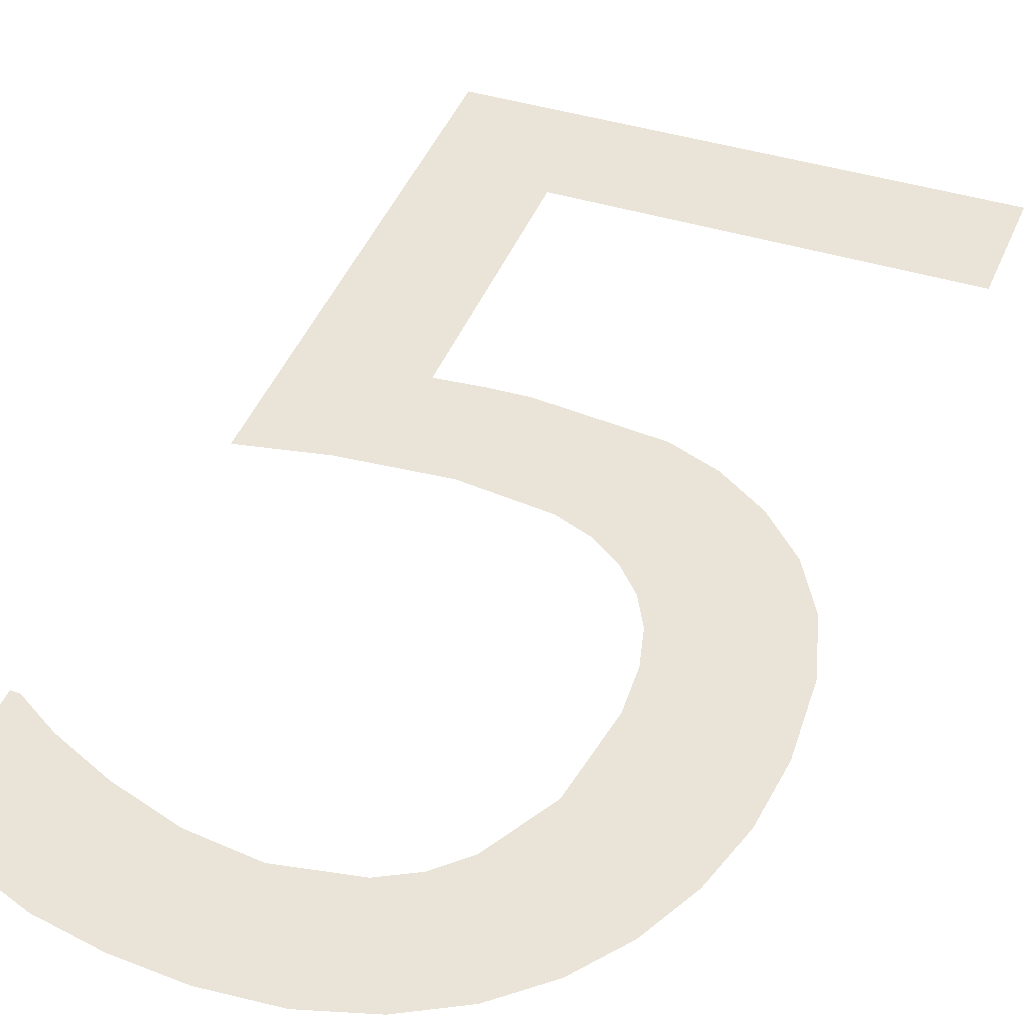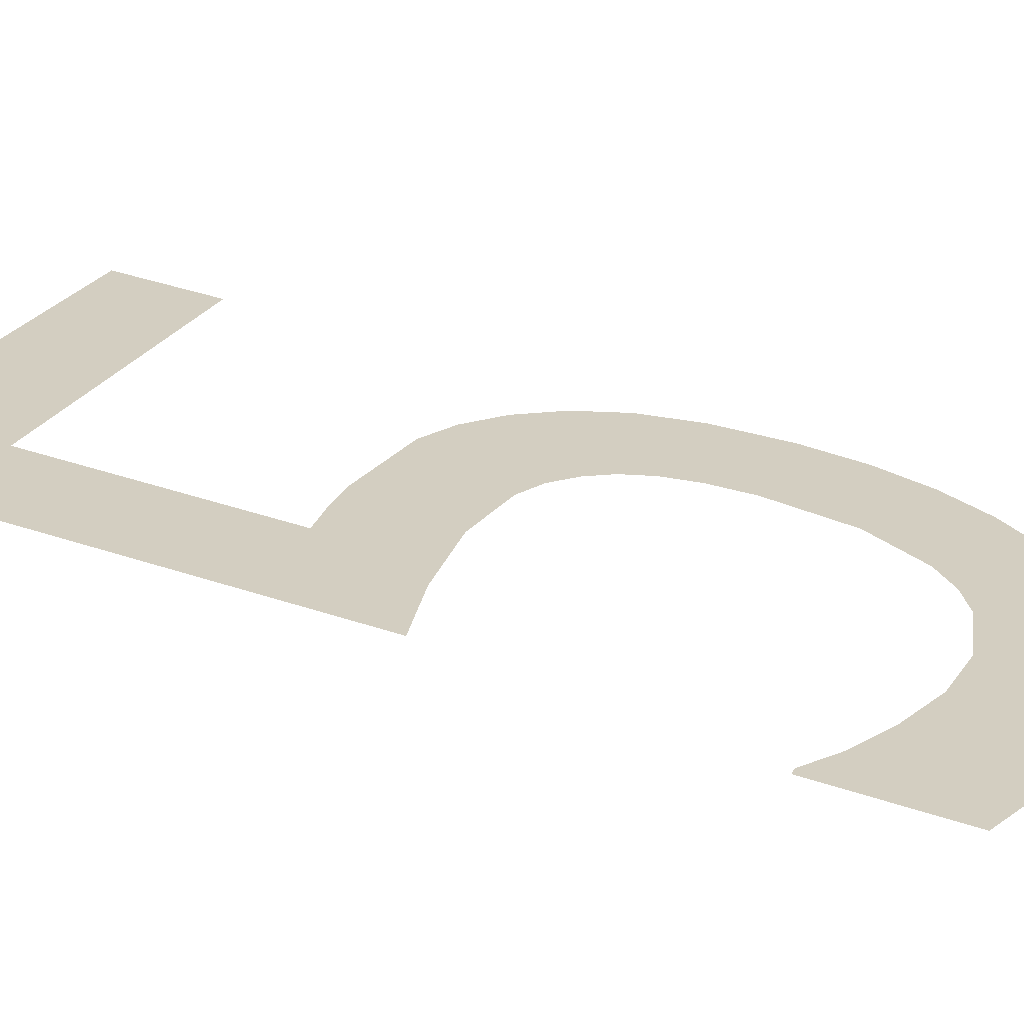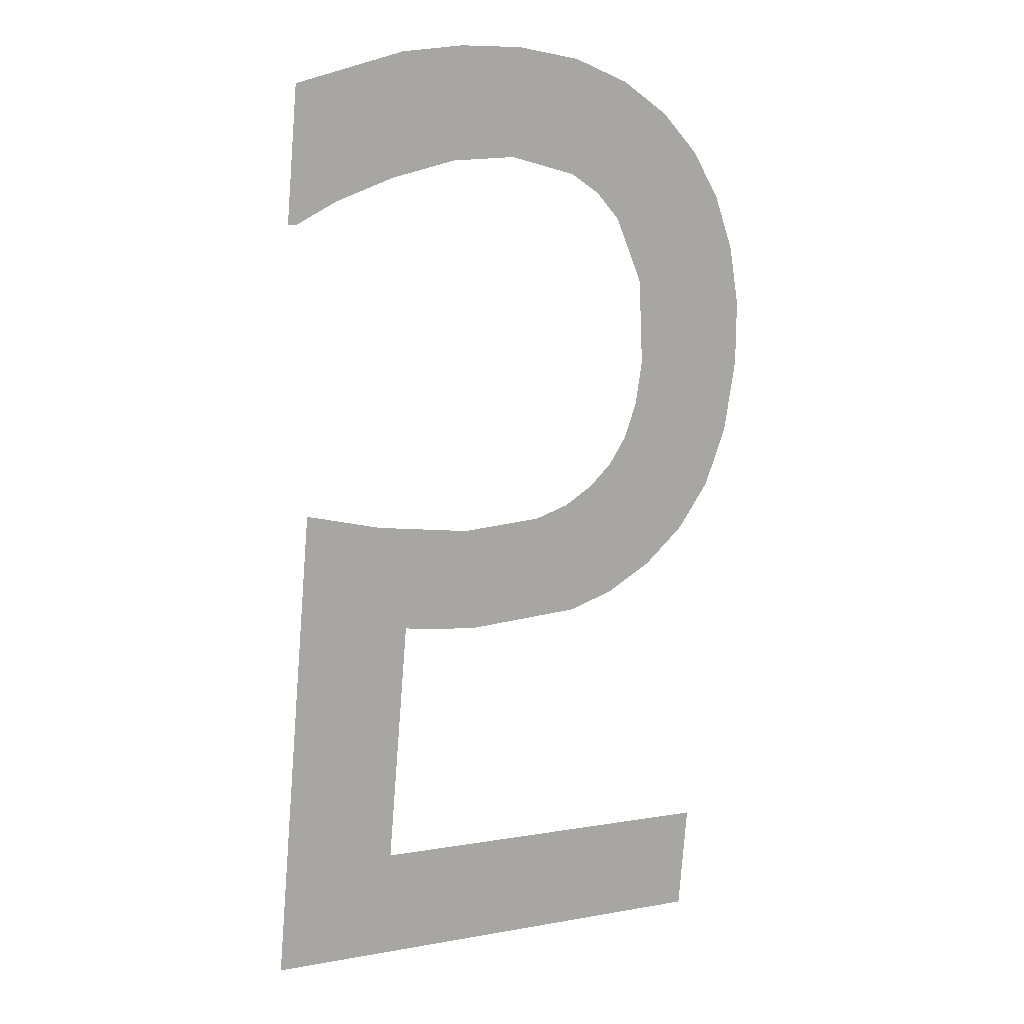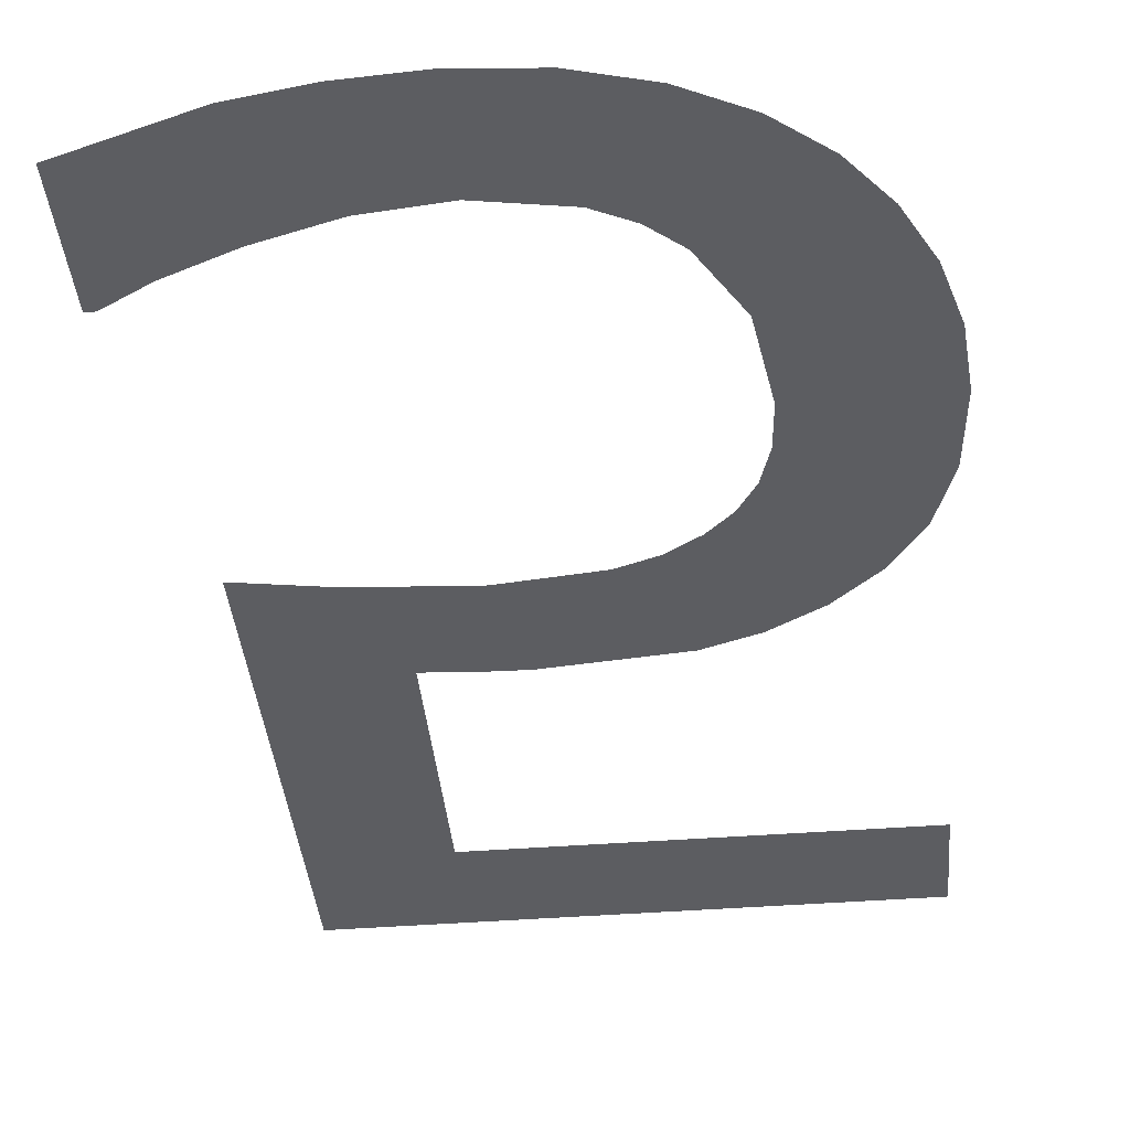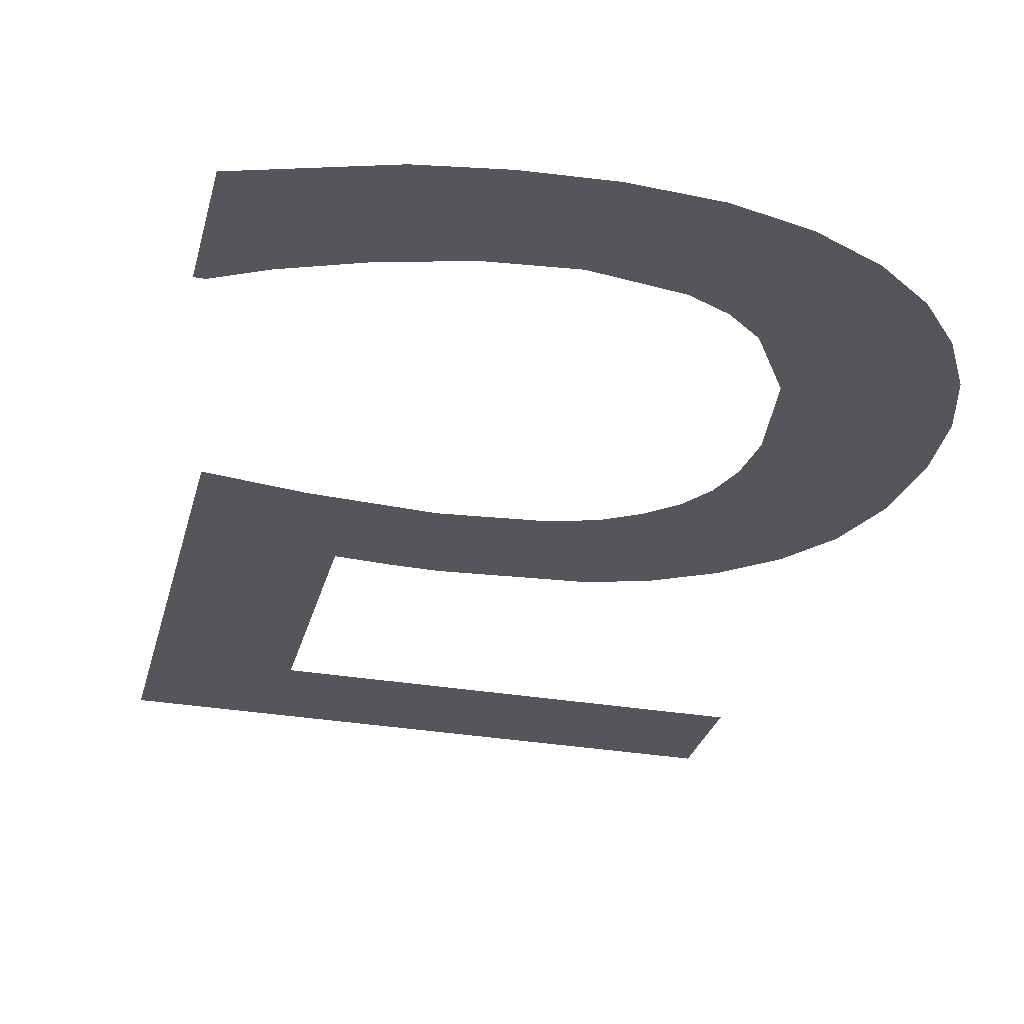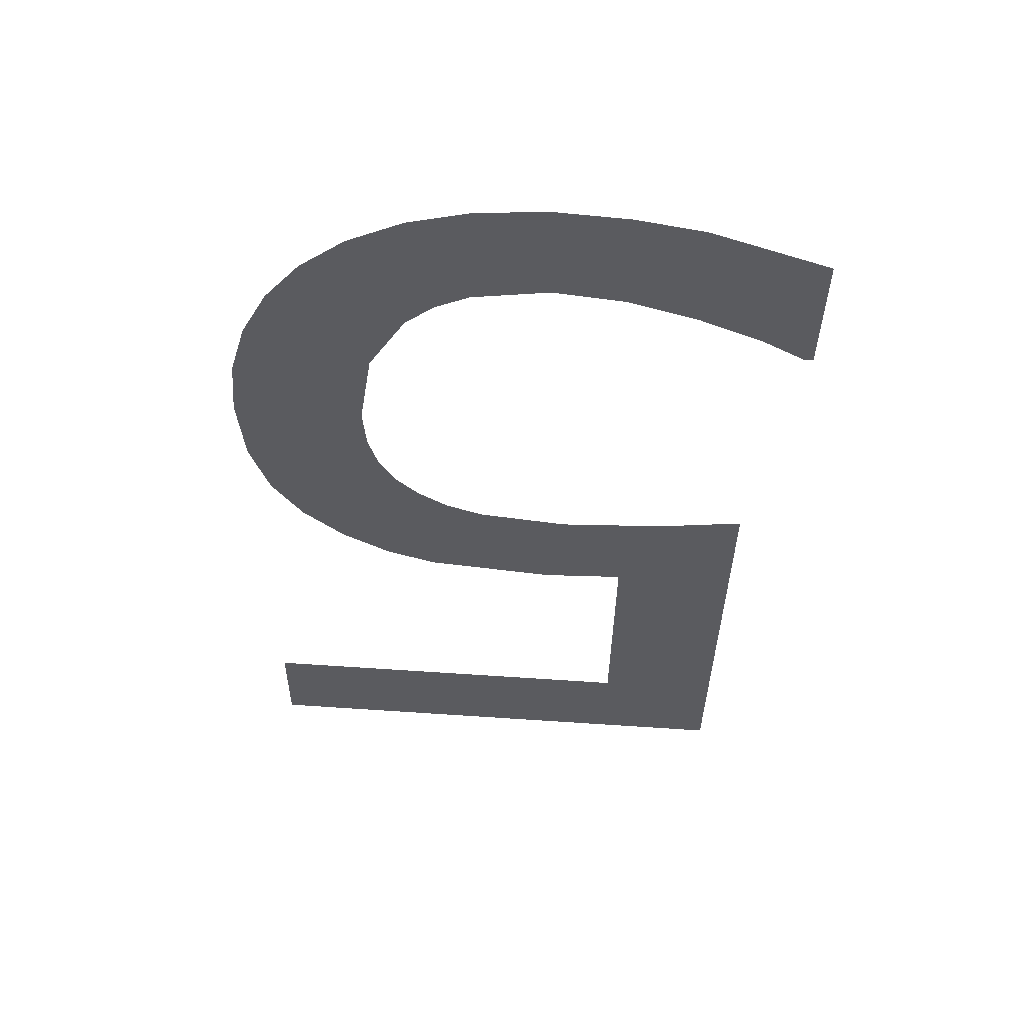
<metadata>
{"format":"obj","ext":"obj","renderer":"f3d","projection":"perspective","resolution":1024,"background":"white","views":[{"elev":38.1,"azim":22.7,"up":"+Y"},{"elev":21.9,"azim":-71.2,"up":"+Y"},{"elev":4.1,"azim":-32.0,"up":"+Z"},{"elev":-45.4,"azim":4.9,"up":"+Y"},{"elev":-33.7,"azim":-12.4,"up":"+Y"},{"elev":65.4,"azim":-176.2,"up":"+Z"}]}
</metadata>
<code>
o mesh276/mesh276-geometry#mesh276-geometry
v -0.2488 -0.08888 0.02843
v -0.2454 -0.08932 0.03146
v -0.2488 -0.09081 0.0417
v -0.2345 -0.08888 0.02843
v -0.2465 -0.09075 0.04129
v -0.2345 -0.08932 0.03146
v -0.2454 -0.09032 0.03831
v -0.2437 -0.09072 0.04107
v -0.2442 -0.0903 0.0382
v -0.2431 -0.09029 0.03817
v -0.2412 -0.09076 0.04134
v -0.2397 -0.09034 0.0385
v -0.2402 -0.09081 0.04171
v -0.2394 -0.09089 0.04227
v -0.2383 -0.09041 0.03898
v -0.2388 -0.09098 0.04291
v -0.2383 -0.0911 0.04372
v -0.237 -0.09053 0.03978
v -0.238 -0.09125 0.04472
v -0.2379 -0.09143 0.04596
v -0.2379 -0.09248 0.05324
v -0.2367 -0.09233 0.05219
v -0.2383 -0.09177 0.04837
v -0.2359 -0.09069 0.04086
v -0.2392 -0.09203 0.05015
v -0.2357 -0.09215 0.05092
v -0.2394 -0.0926 0.05404
v -0.2351 -0.09088 0.0422
v -0.24 -0.09214 0.05086
v -0.235 -0.09193 0.04944
v -0.241 -0.09221 0.05135
v -0.2345 -0.09112 0.04387
v -0.2411 -0.09267 0.05455
v -0.2345 -0.09169 0.04778
v -0.243 -0.09226 0.05172
v -0.2344 -0.09143 0.04598
v -0.2431 -0.0927 0.05471
v -0.2449 -0.09268 0.05461
v -0.2449 -0.09223 0.05152
v -0.2467 -0.09264 0.05431
v -0.2468 -0.09215 0.05096
v -0.2485 -0.09205 0.05026
v -0.2496 -0.09195 0.0496
v -0.2499 -0.09248 0.05324
v -0.2499 -0.09195 0.0496
f 1 2 3
f 2 1 4
f 3 2 1
f 4 1 2
f 3 2 5
f 5 2 3
f 2 4 6
f 6 4 2
f 7 5 2
f 2 5 7
f 5 7 8
f 8 7 5
f 8 7 9
f 9 7 8
f 8 9 10
f 10 9 8
f 8 10 11
f 11 10 8
f 11 10 12
f 12 10 11
f 11 12 13
f 13 12 11
f 13 12 14
f 14 12 13
f 14 12 15
f 15 12 14
f 14 15 16
f 16 15 14
f 16 15 17
f 17 15 16
f 17 15 18
f 18 15 17
f 17 18 19
f 19 18 17
f 19 18 20
f 20 18 19
f 20 18 21
f 21 18 20
f 21 18 22
f 22 18 21
f 21 23 20
f 20 23 21
f 22 18 24
f 24 18 22
f 21 25 23
f 23 25 21
f 22 24 26
f 26 24 22
f 27 25 21
f 21 25 27
f 26 24 28
f 28 24 26
f 27 29 25
f 25 29 27
f 26 28 30
f 30 28 26
f 27 31 29
f 29 31 27
f 30 28 32
f 32 28 30
f 33 31 27
f 27 31 33
f 30 32 34
f 34 32 30
f 33 35 31
f 31 35 33
f 34 32 36
f 36 32 34
f 37 35 33
f 33 35 37
f 38 35 37
f 37 35 38
f 38 39 35
f 35 39 38
f 40 39 38
f 38 39 40
f 40 41 39
f 39 41 40
f 40 42 41
f 41 42 40
f 40 43 42
f 42 43 40
f 44 43 40
f 40 43 44
f 43 44 45
f 45 44 43

</code>
